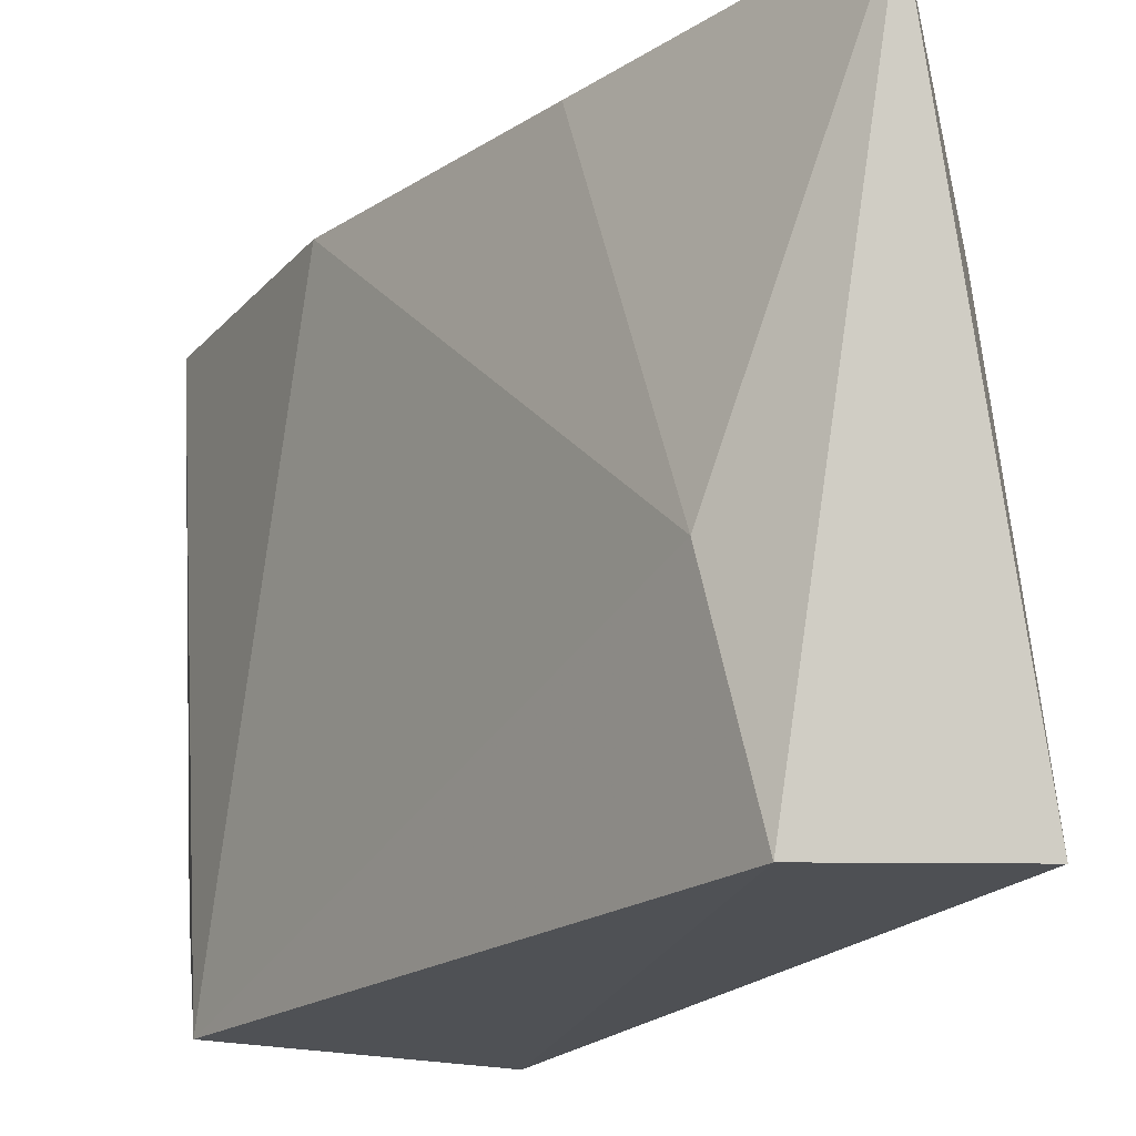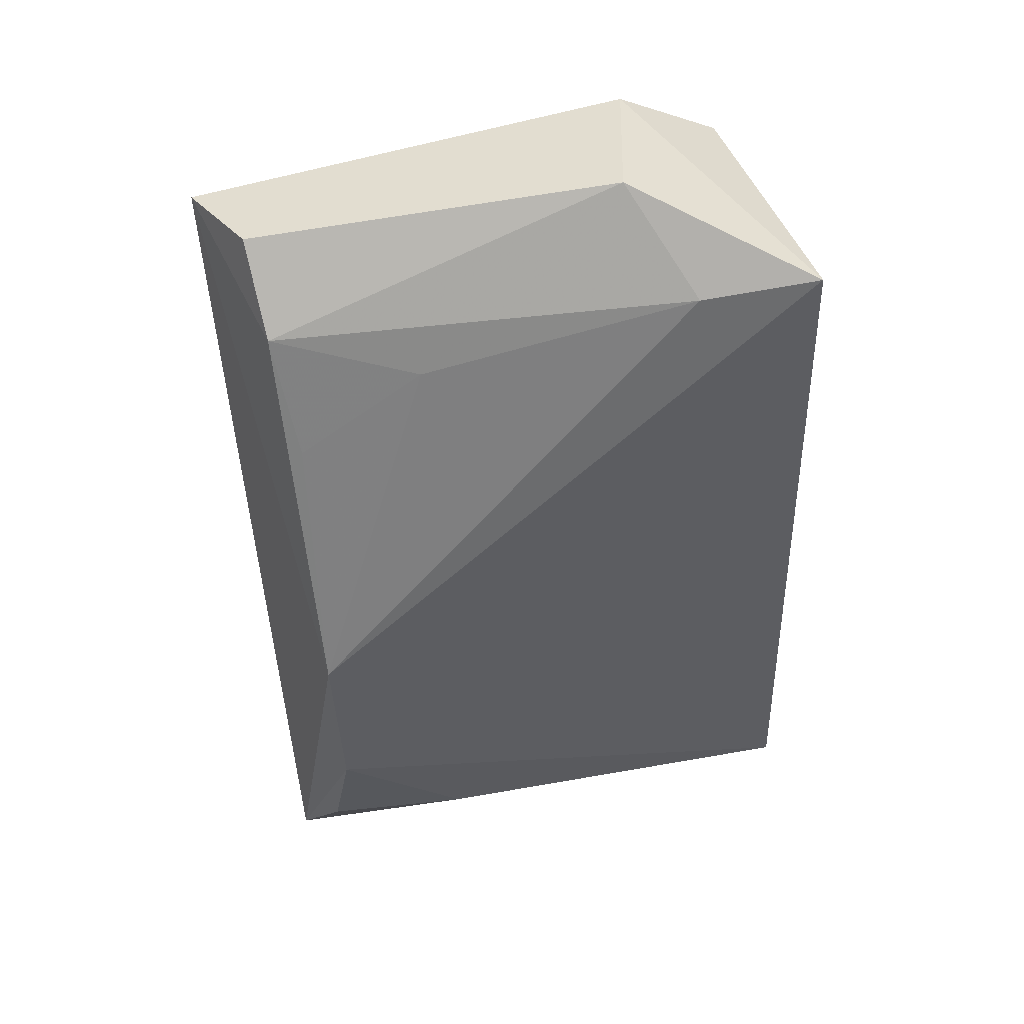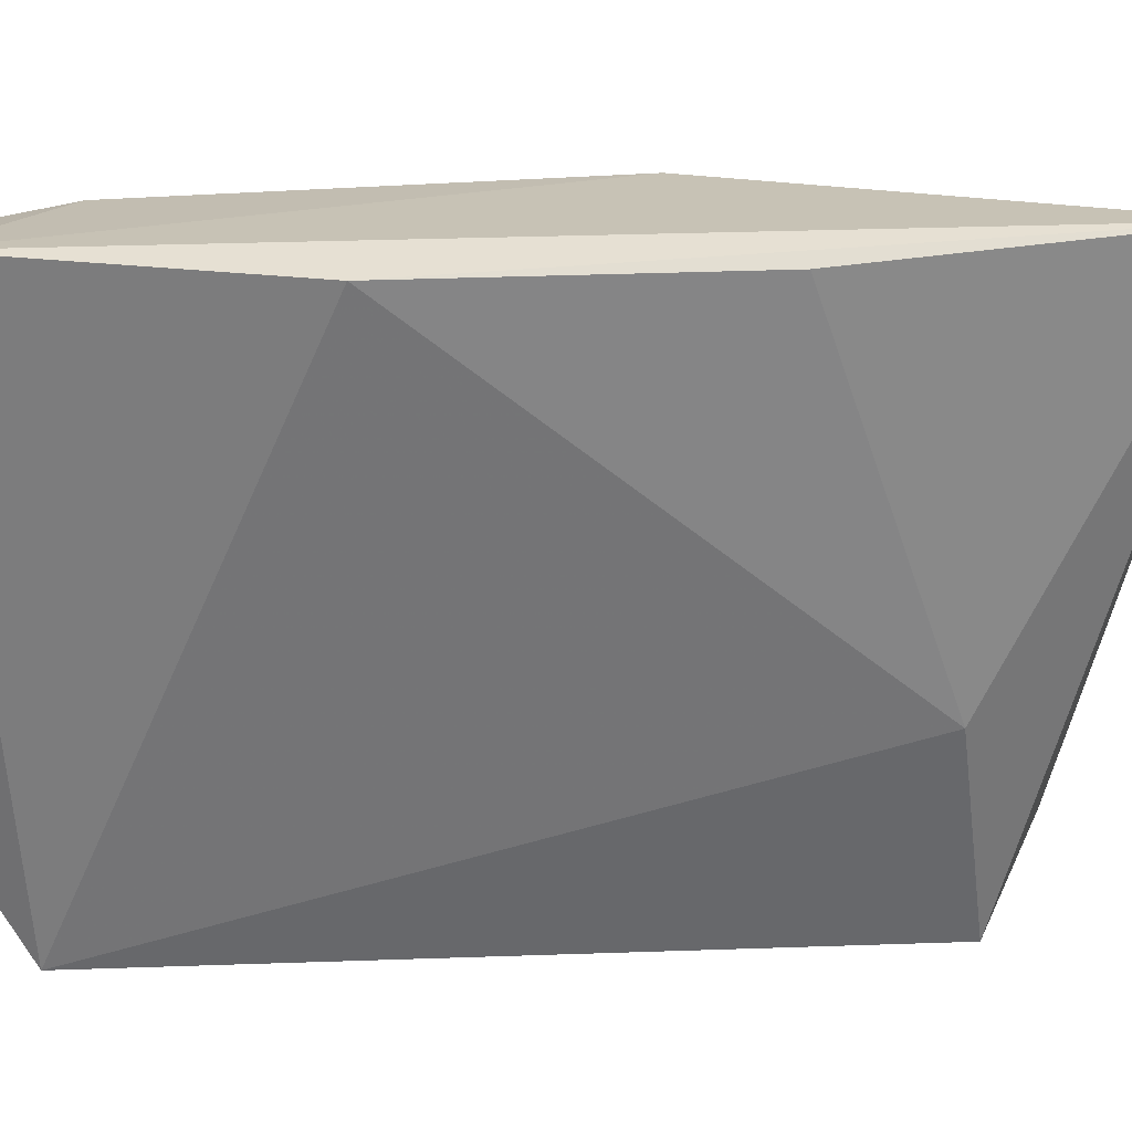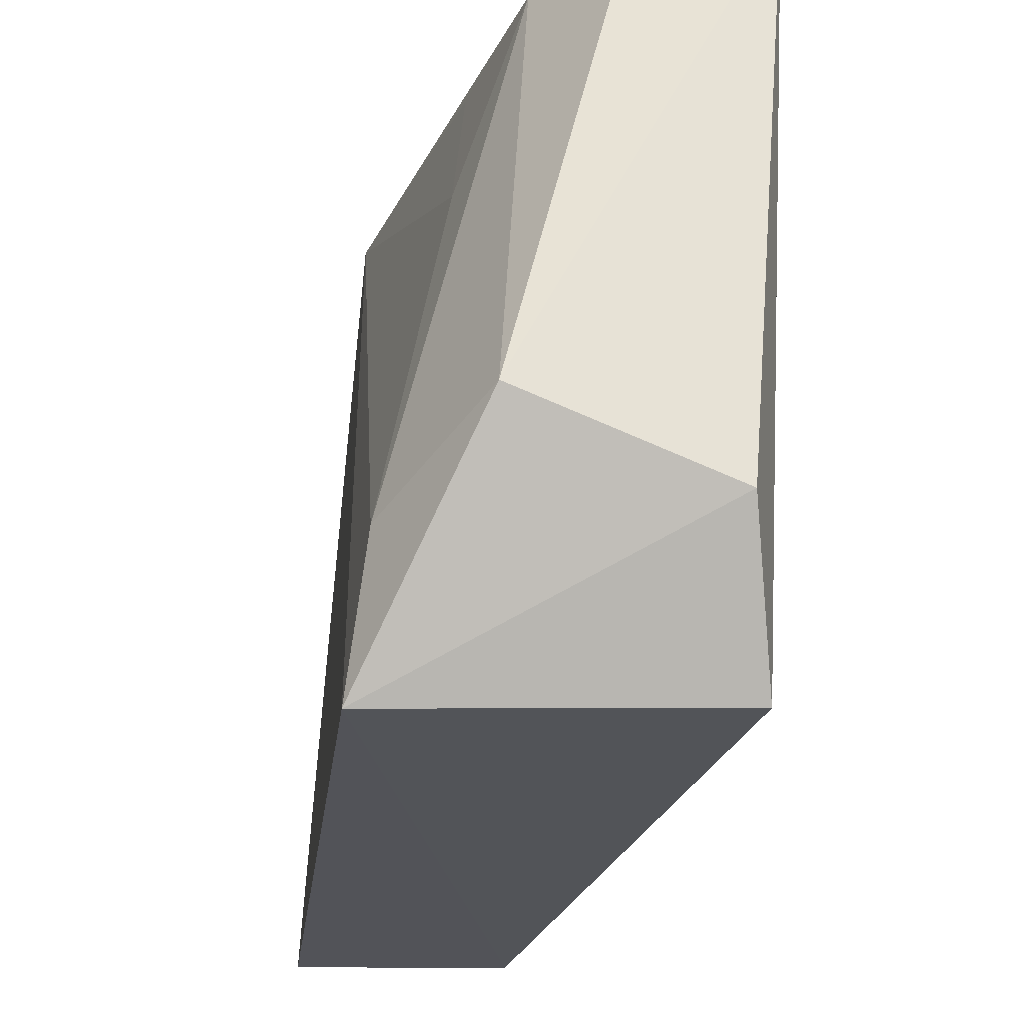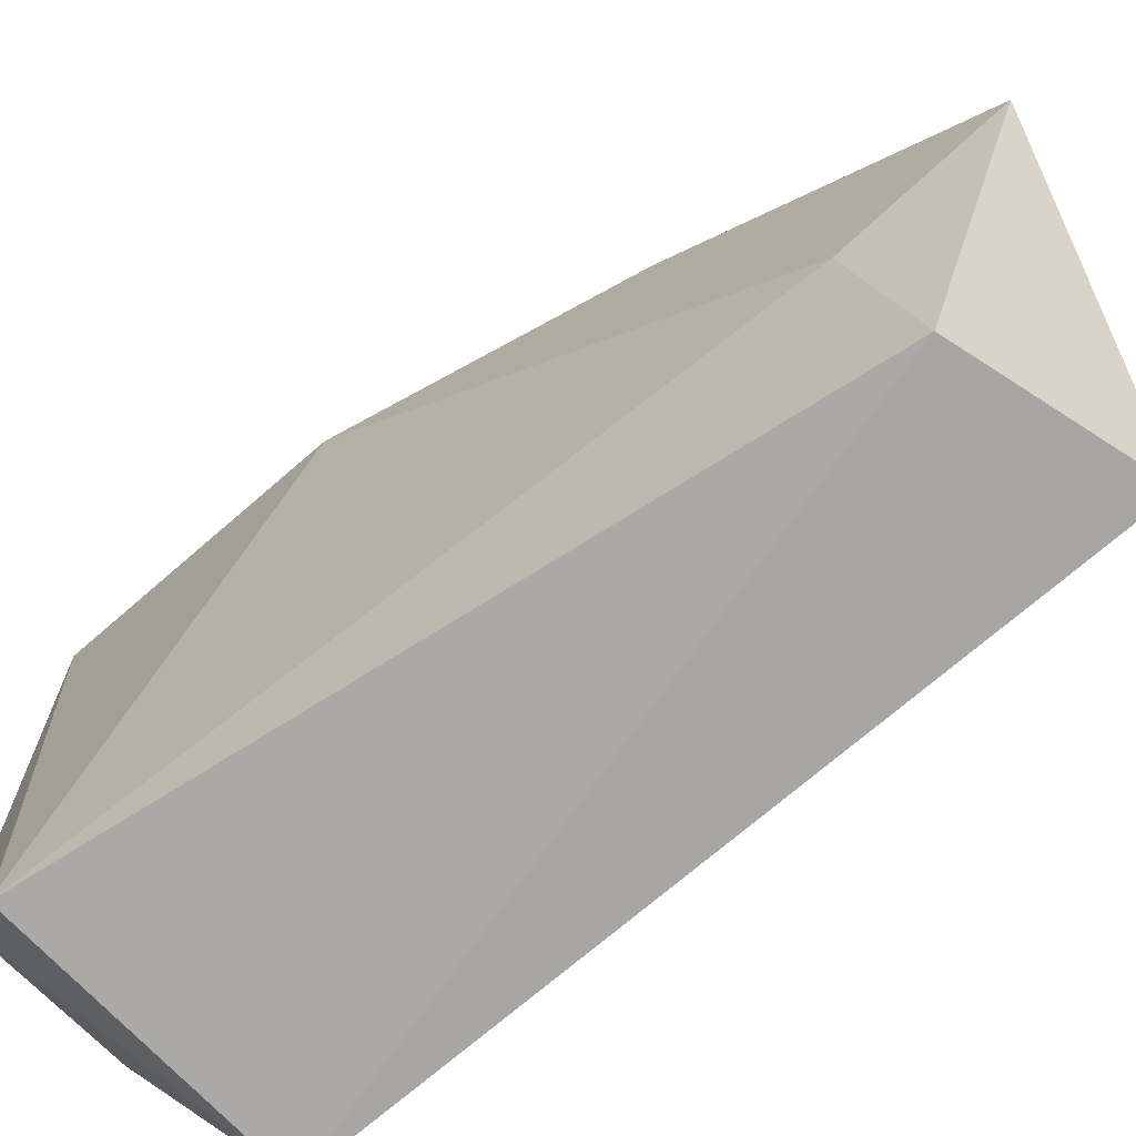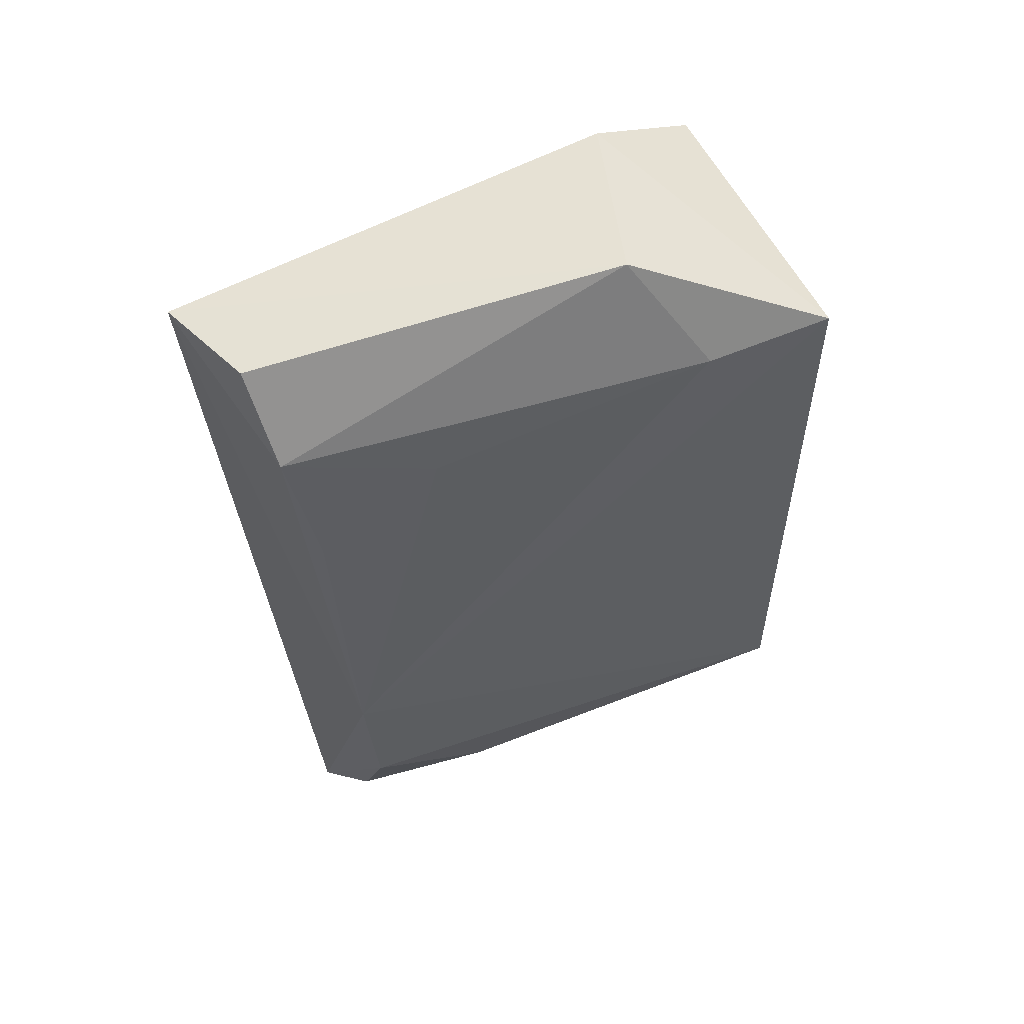
<metadata>
{"format":"obj","ext":"obj","renderer":"f3d","projection":"perspective","resolution":1024,"background":"white","views":[{"elev":-20.2,"azim":154.2,"up":"+Y"},{"elev":44.7,"azim":-109.3,"up":"+Z"},{"elev":28.4,"azim":96.2,"up":"+Y"},{"elev":-22.5,"azim":-4.0,"up":"+Y"},{"elev":-75.7,"azim":132.2,"up":"+Y"},{"elev":61.1,"azim":-118.7,"up":"+Z"}]}
</metadata>
<code>
v -0.01244 0.1003 0.08288
v -0.01387 0.06341 0.0811
v -0.01283 0.09963 0.06511
v -0.02318 0.09972 0.02781
v -0.03128 0.06324 0.08033
v -0.01922 0.07625 0.03875
v -0.02536 0.07508 0.08675
v -0.0173 0.09911 0.04653
v -0.03313 0.06339 0.03417
v -0.01493 0.07112 0.08574
v -0.03046 0.098 0.05368
v -0.02176 0.06286 0.0372
v -0.02353 0.09832 0.07875
v -0.03064 0.09742 0.04276
v -0.01942 0.09844 0.0839
v -0.03027 0.07143 0.08002
v -0.03029 0.0887 0.03482
v -0.02683 0.08925 0.07606
v -0.02795 0.09793 0.03434
v -0.02599 0.09737 0.07087
f 1 2 3
f 1 3 4
f 6 3 2
f 8 6 4
f 8 4 3
f 8 3 6
f 10 7 5
f 10 5 2
f 10 2 1
f 10 1 7
f 11 1 4
f 11 9 5
f 12 9 4
f 12 4 6
f 12 6 2
f 12 2 5
f 12 5 9
f 13 1 11
f 14 11 4
f 14 9 11
f 15 13 7
f 15 7 1
f 15 1 13
f 16 11 5
f 16 5 7
f 16 7 13
f 17 4 9
f 17 9 14
f 18 16 13
f 18 11 16
f 19 17 14
f 19 14 4
f 19 4 17
f 20 18 13
f 20 13 11
f 20 11 18

</code>
